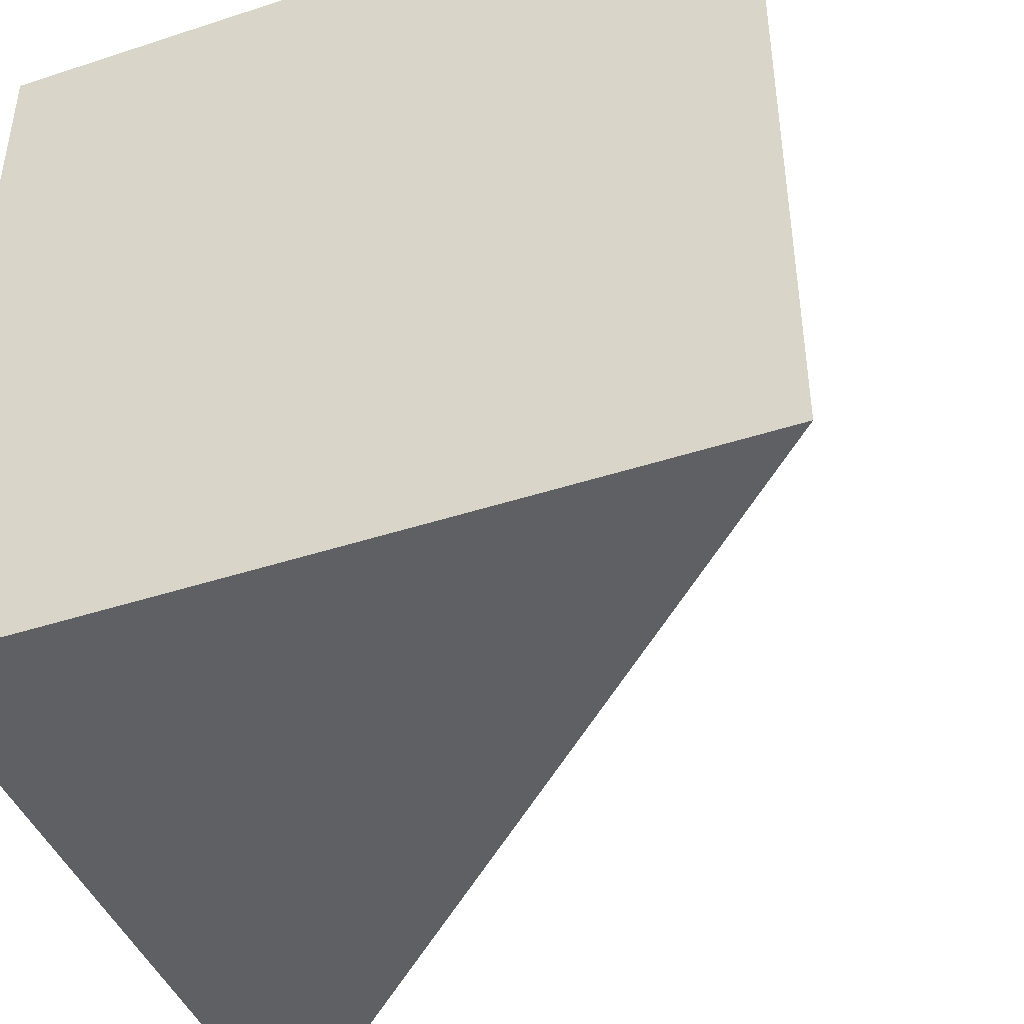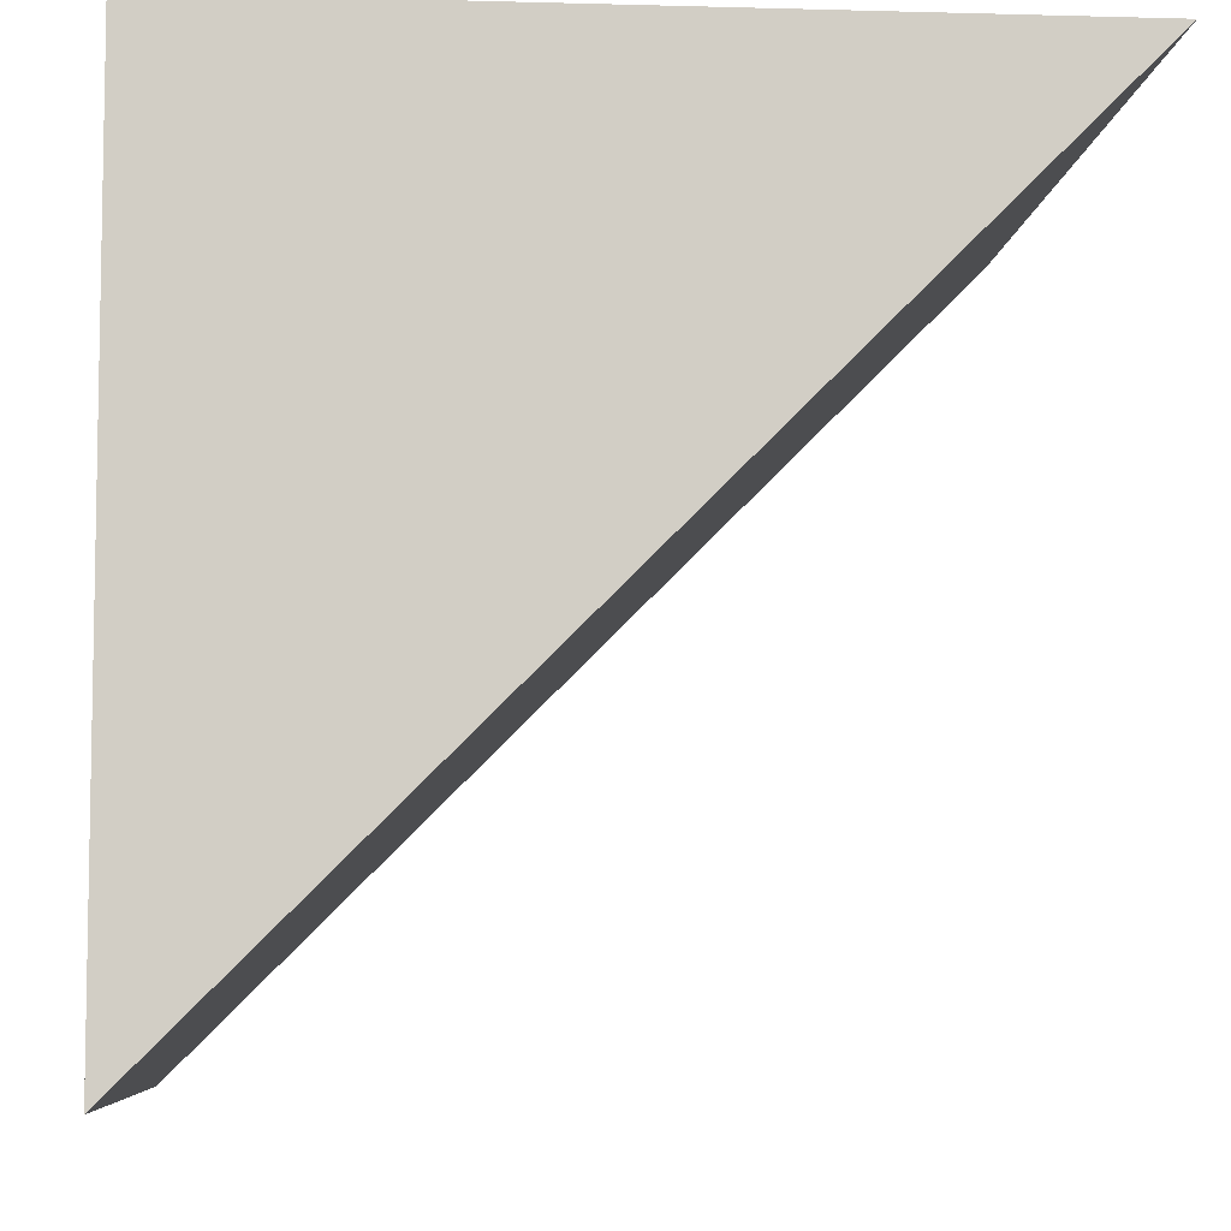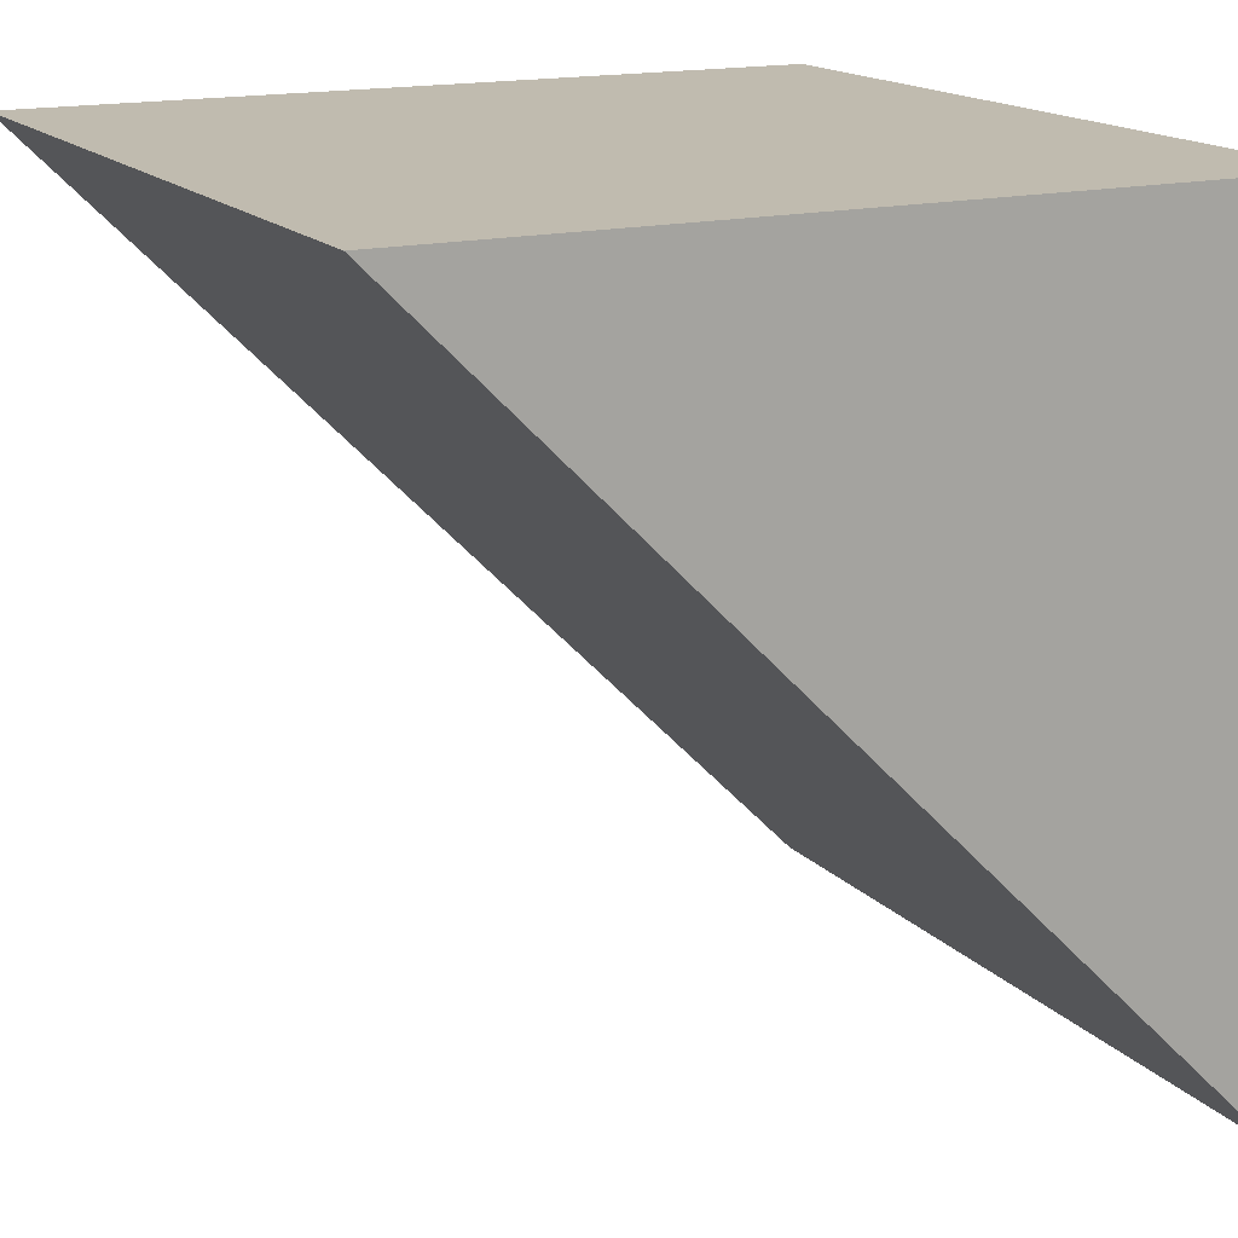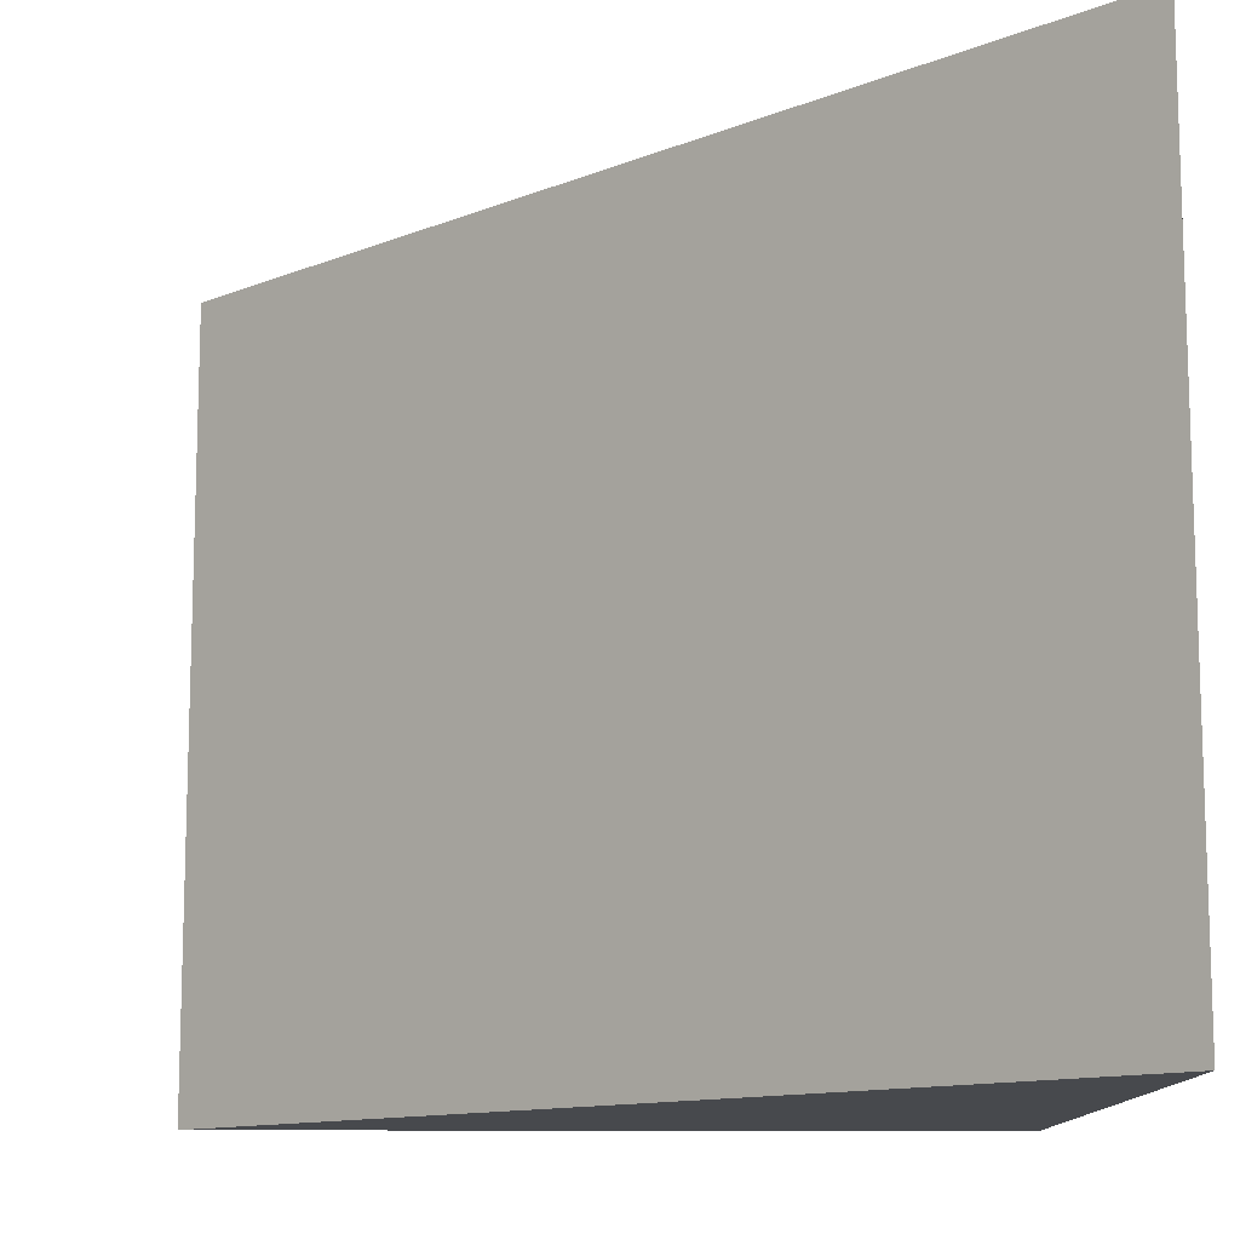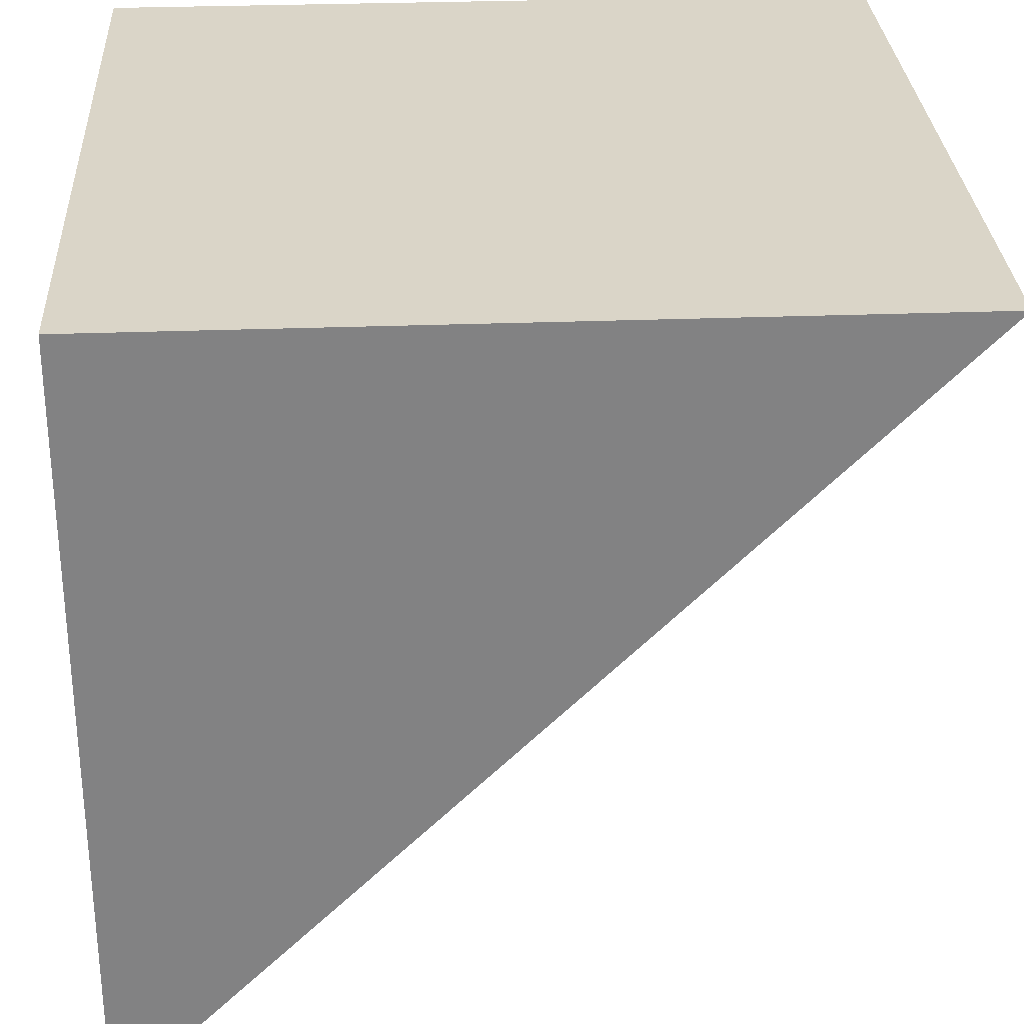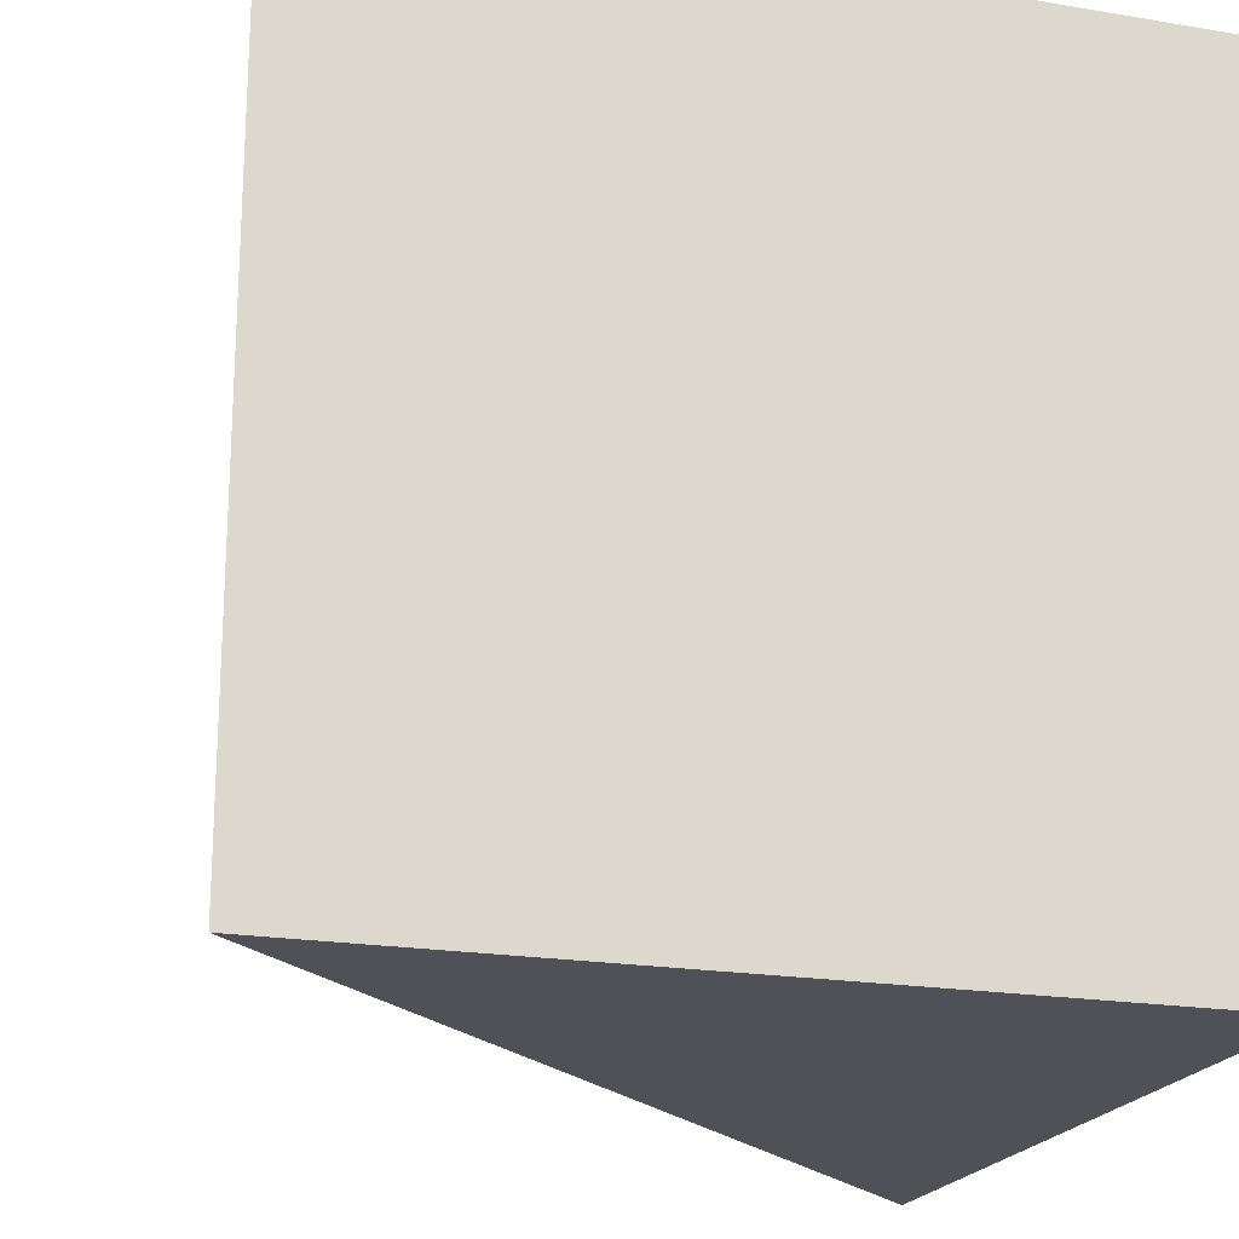
<metadata>
{"format":"obj","ext":"obj","renderer":"f3d","projection":"perspective","resolution":1024,"background":"white","views":[{"elev":-43.9,"azim":21.0,"up":"+Y"},{"elev":-7.0,"azim":-4.6,"up":"+Z"},{"elev":16.1,"azim":153.1,"up":"+Z"},{"elev":-12.0,"azim":178.6,"up":"+Y"},{"elev":29.4,"azim":-3.2,"up":"+Z"},{"elev":-20.3,"azim":-107.1,"up":"+Y"}]}
</metadata>
<code>
o Diagonal Wall
v 1 0 1
v 0 0 1
v 0 1 1
v 1 1 1
v 0 0 0
v 0 1 0
f 6 5 2
f 3 2 1
f 4 6 3
f 4 1 5
f 2 5 1
f 3 6 2
f 4 3 1
f 6 4 5

</code>
